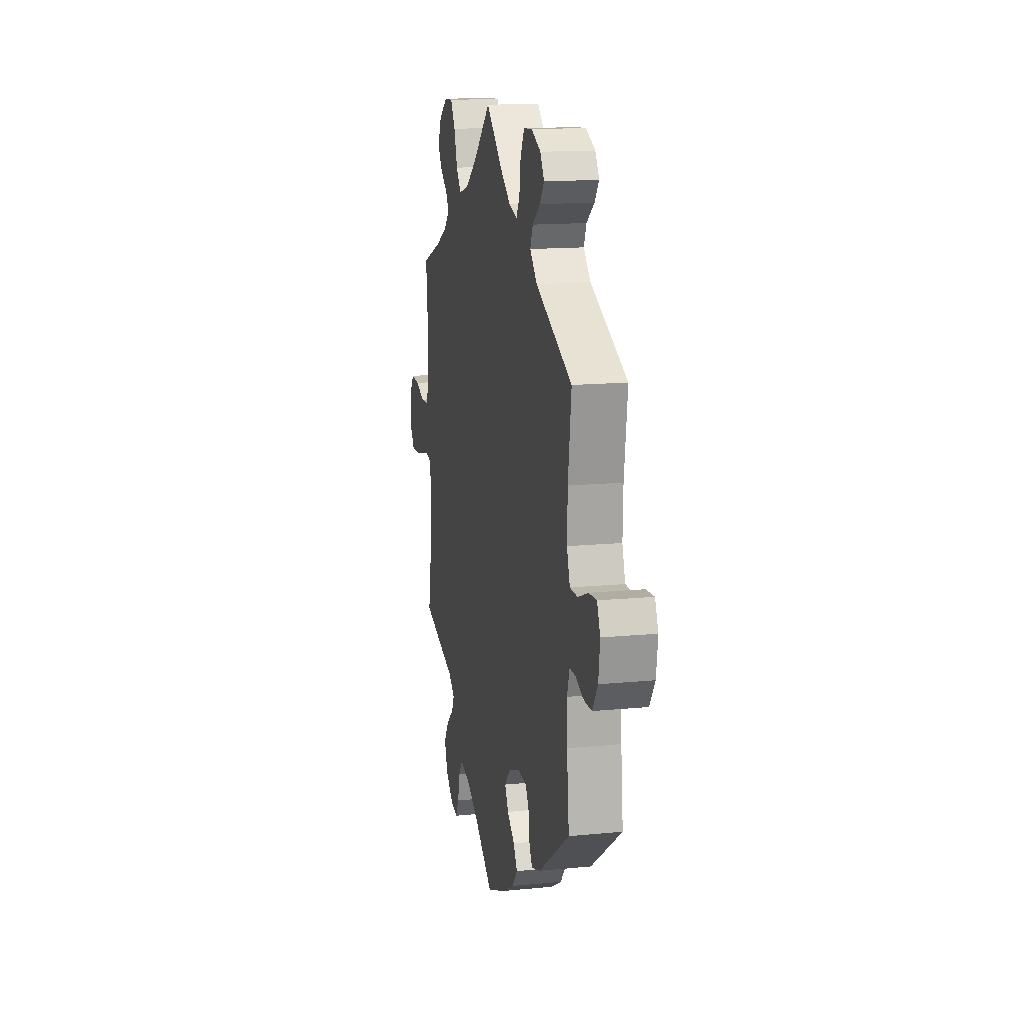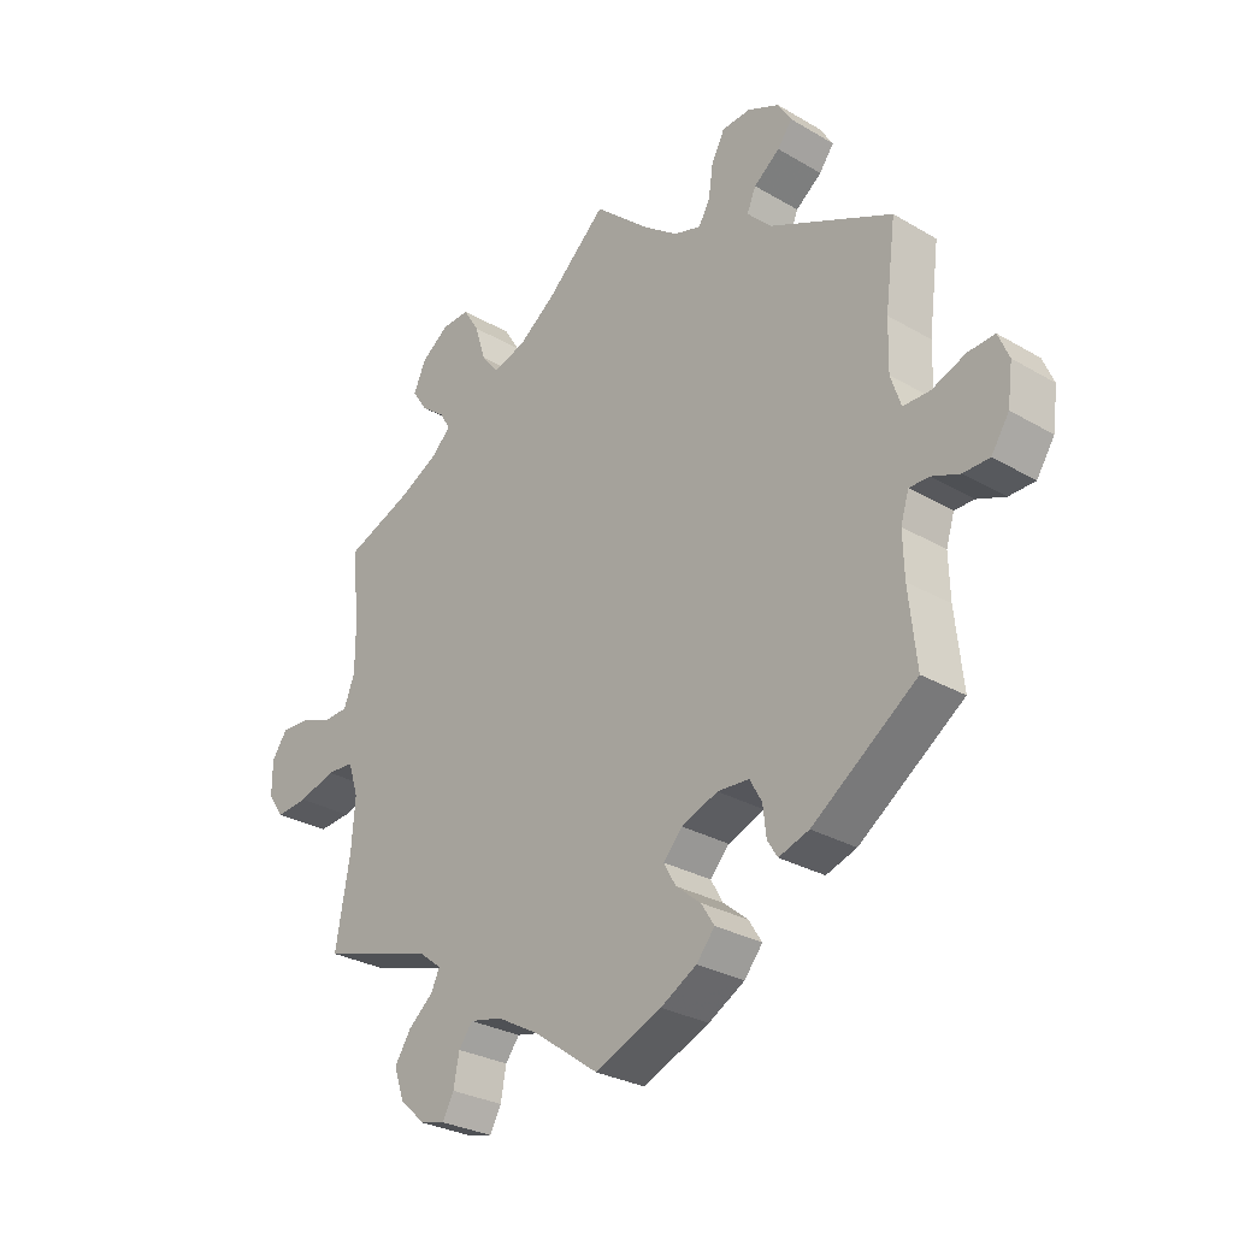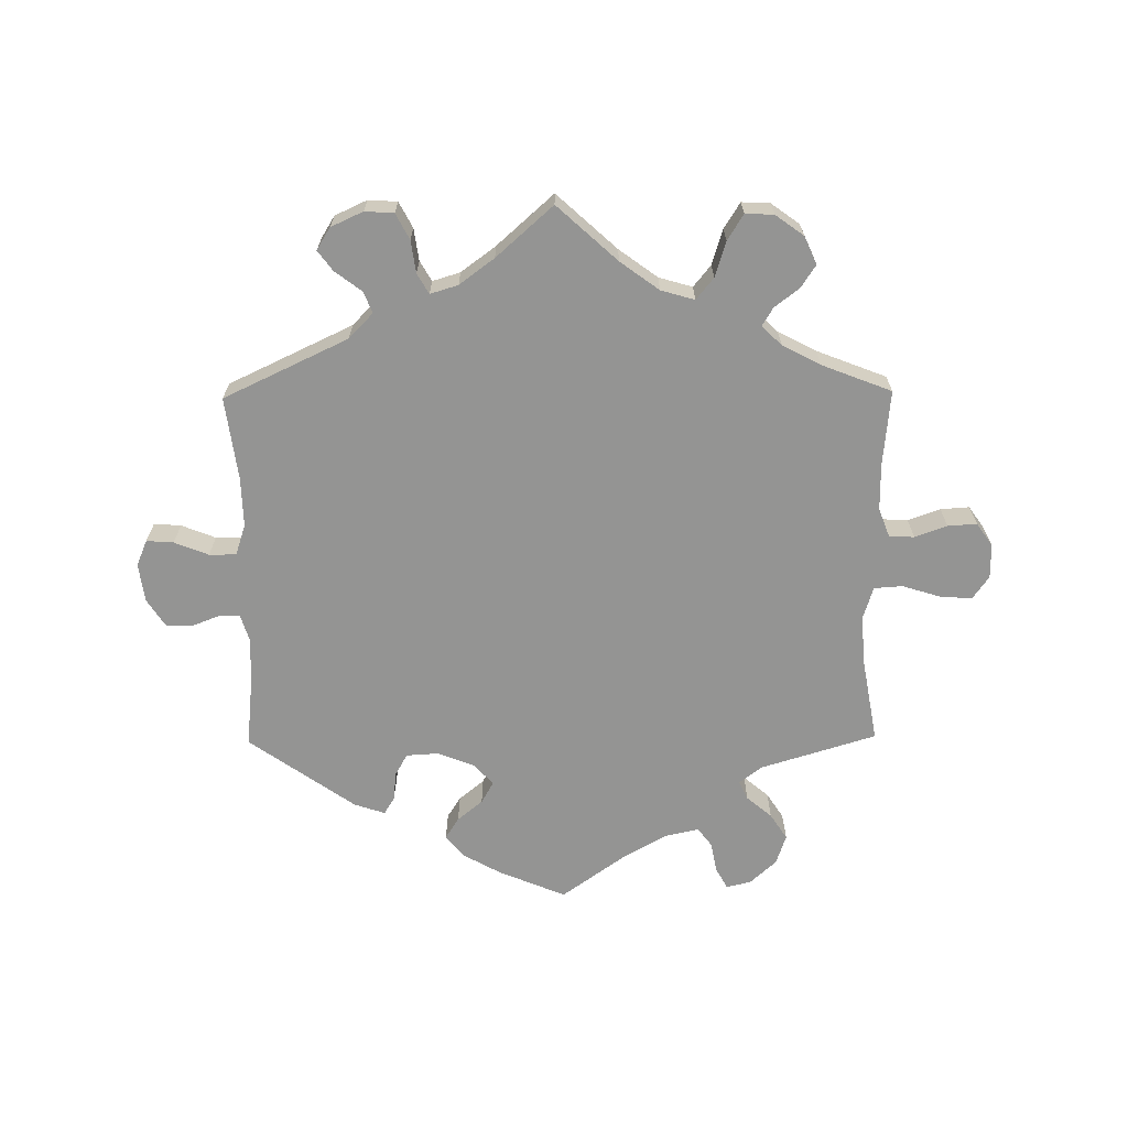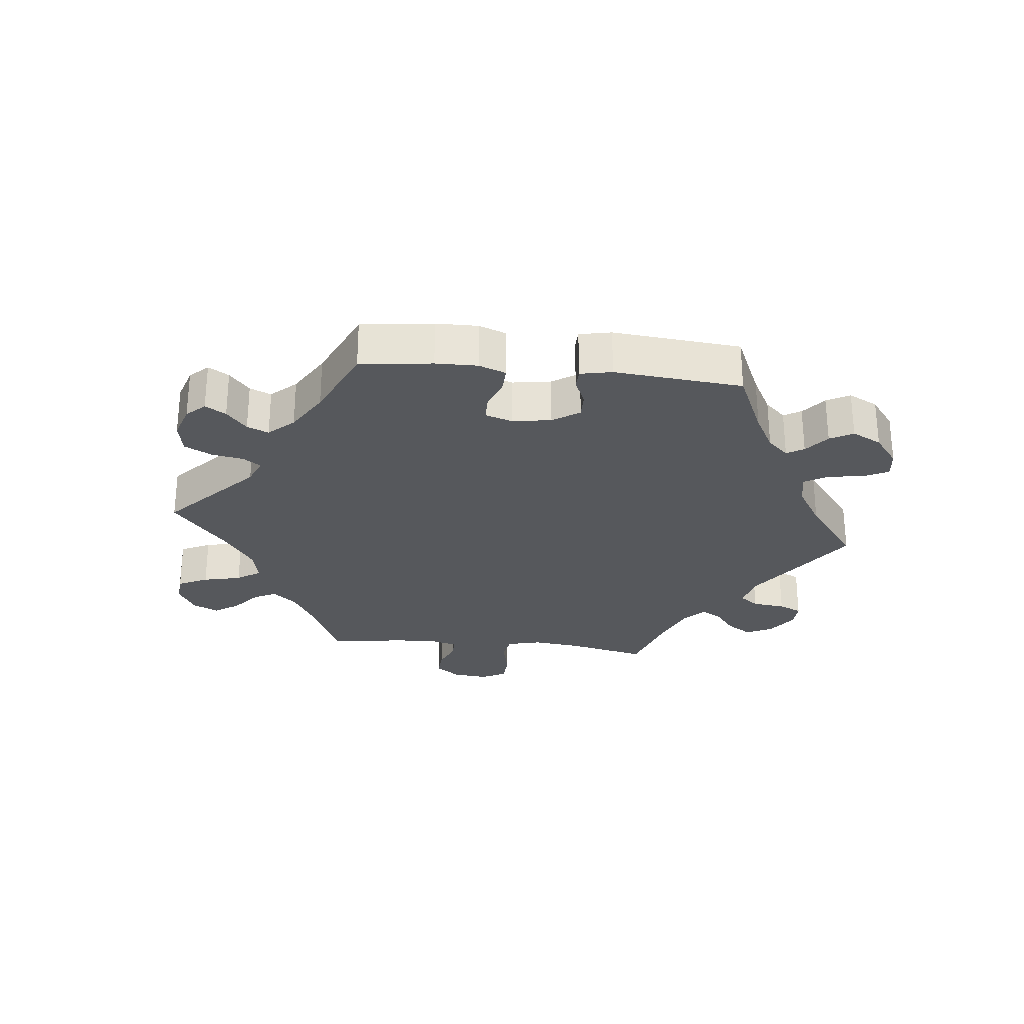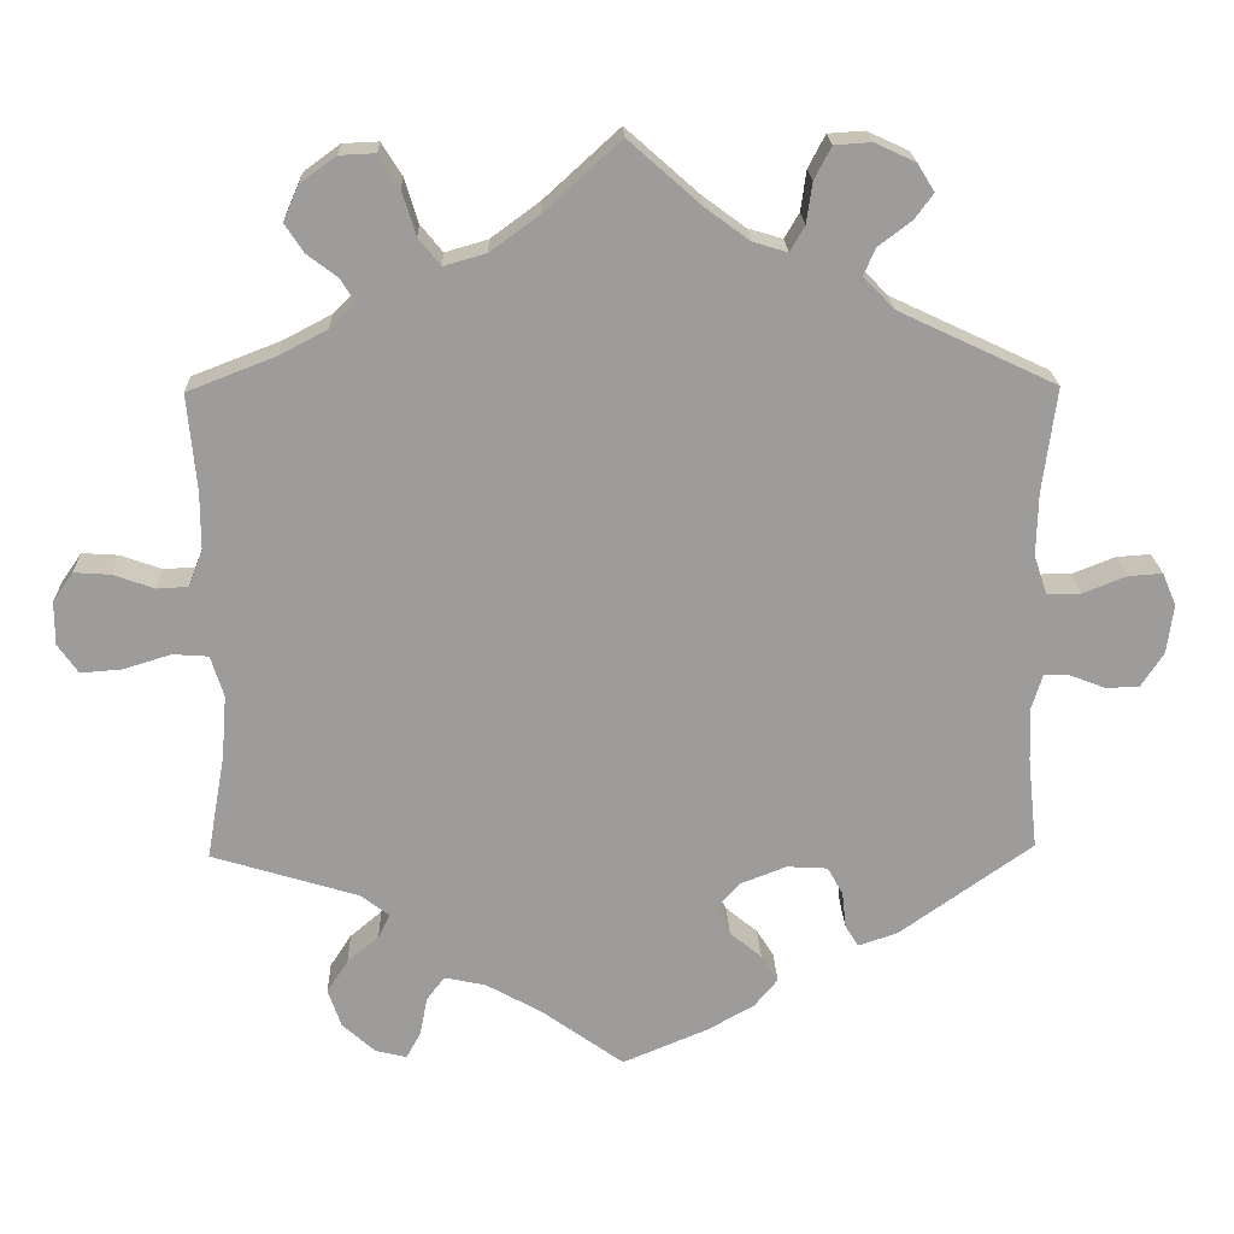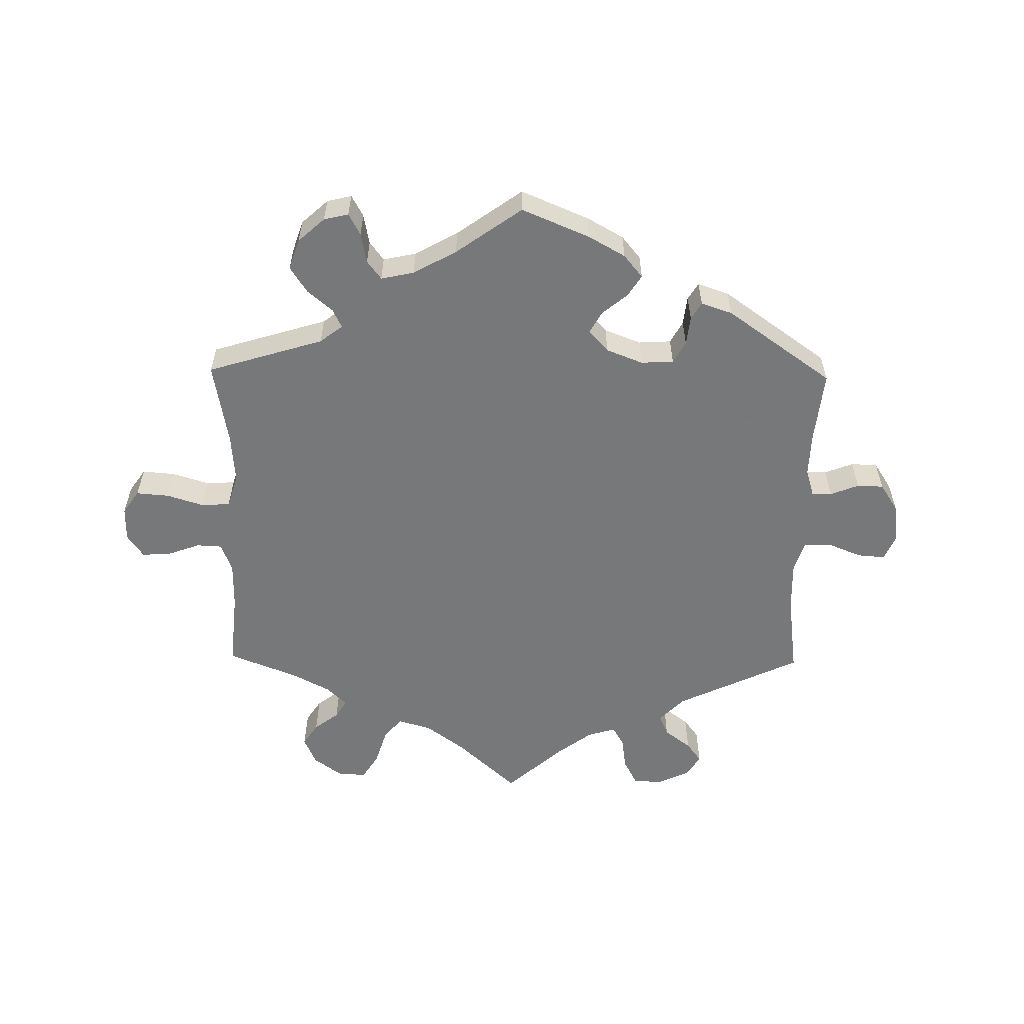
<metadata>
{"format":"obj","ext":"obj","renderer":"f3d","projection":"perspective","resolution":1024,"background":"white","views":[{"elev":14.7,"azim":-102.0,"up":"+Z"},{"elev":-28.7,"azim":-131.2,"up":"+Z"},{"elev":-67.0,"azim":0.6,"up":"+Y"},{"elev":-27.9,"azim":-156.1,"up":"+Y"},{"elev":20.1,"azim":178.2,"up":"+Z"},{"elev":-57.3,"azim":179.1,"up":"+Y"}]}
</metadata>
<code>
v 0.321 0.07 -0.344
v 0.286 0.07 -0.371
v 0.3 0.07 -0.4
v 0.339 0.07 -0.433
v 0.365 0.07 -0.473
v 0.349 0.07 -0.52
v 0.308 0.07 -0.557
v 0.27 0.07 -0.566
v 0.252 0.07 -0.533
v 0.243 0.07 -0.486
v 0.221 0.07 -0.457
v 0.17 0.07 -0.468
v 0.103 0.07 -0.505
v 0.001 0.07 -0.578
v -0.104 0.07 -0.534
v -0.161 0.07 -0.502
v -0.19 0.07 -0.467
v -0.169 0.07 -0.434
v -0.13 0.07 -0.402
v -0.111 0.07 -0.368
v -0.141 0.07 -0.335
v -0.198 0.07 -0.313
v -0.248 0.07 -0.316
v -0.267 0.07 -0.35
v -0.272 0.07 -0.395
v -0.288 0.07 -0.421
v -0.336 0.07 -0.405
v -0.5 0.07 -0.289
v -0.488 0.07 -0.176
v -0.486 0.07 -0.109
v -0.499 0.07 -0.067
v -0.53 0.07 -0.067
v -0.574 0.07 -0.084
v -0.615 0.07 -0.083
v -0.643 0.07 -0.04
v -0.651 0.07 0.02
v -0.634 0.07 0.06
v -0.592 0.07 0.057
v -0.539 0.07 0.036
v -0.497 0.07 0.036
v -0.481 0.07 0.084
v -0.483 0.07 0.161
v -0.5 0.07 0.289
v -0.307 0.07 0.38
v -0.269 0.07 0.419
v -0.283 0.07 0.452
v -0.324 0.07 0.483
v -0.347 0.07 0.514
v -0.326 0.07 0.548
v -0.276 0.07 0.571
v -0.231 0.07 0.568
v -0.21 0.07 0.528
v -0.203 0.07 0.478
v -0.185 0.07 0.447
v -0.142 0.07 0.46
v -0.088 0.07 0.5
v 0 0.07 0.578
v 0.093 0.07 0.493
v 0.153 0.07 0.449
v 0.205 0.07 0.434
v 0.232 0.07 0.467
v 0.249 0.07 0.522
v 0.274 0.07 0.562
v 0.318 0.07 0.56
v 0.362 0.07 0.528
v 0.381 0.07 0.485
v 0.358 0.07 0.45
v 0.32 0.07 0.421
v 0.303 0.07 0.393
v 0.334 0.07 0.363
v 0.393 0.07 0.332
v 0.501 0.07 0.29
v 0.49 0.07 0.172
v 0.49 0.07 0.101
v 0.507 0.07 0.056
v 0.546 0.07 0.054
v 0.596 0.07 0.072
v 0.641 0.07 0.075
v 0.666 0.07 0.039
v 0.666 0.07 -0.014
v 0.641 0.07 -0.05
v 0.59 0.07 -0.046
v 0.532 0.07 -0.028
v 0.488 0.07 -0.031
v 0.472 0.07 -0.082
v 0.478 0.07 -0.159
v 0.501 0.07 -0.289
v 0.321 0 -0.344
v 0.286 0 -0.371
v 0.3 0 -0.4
v 0.339 0 -0.433
v 0.365 0 -0.473
v 0.349 0 -0.52
v 0.308 0 -0.557
v 0.27 0 -0.566
v 0.252 0 -0.533
v 0.243 0 -0.486
v 0.221 0 -0.457
v 0.17 0 -0.468
v 0.103 0 -0.505
v 0.001 0 -0.578
v -0.104 0 -0.534
v -0.161 0 -0.502
v -0.19 0 -0.467
v -0.169 0 -0.434
v -0.13 0 -0.402
v -0.111 0 -0.368
v -0.141 0 -0.335
v -0.198 0 -0.313
v -0.248 0 -0.316
v -0.267 0 -0.35
v -0.272 0 -0.395
v -0.288 0 -0.421
v -0.336 0 -0.405
v -0.5 0 -0.289
v -0.488 0 -0.176
v -0.486 0 -0.109
v -0.499 0 -0.067
v -0.53 0 -0.067
v -0.574 0 -0.084
v -0.615 0 -0.083
v -0.643 0 -0.04
v -0.651 0 0.02
v -0.634 0 0.06
v -0.592 0 0.057
v -0.539 0 0.036
v -0.497 0 0.036
v -0.481 0 0.084
v -0.483 0 0.161
v -0.5 0 0.289
v -0.307 0 0.38
v -0.269 0 0.419
v -0.283 0 0.452
v -0.324 0 0.483
v -0.347 0 0.514
v -0.326 0 0.548
v -0.276 0 0.571
v -0.231 0 0.568
v -0.21 0 0.528
v -0.203 0 0.478
v -0.185 0 0.447
v -0.142 0 0.46
v -0.088 0 0.5
v 0 0 0.578
v 0.093 0 0.493
v 0.153 0 0.449
v 0.205 0 0.434
v 0.232 0 0.467
v 0.249 0 0.522
v 0.274 0 0.562
v 0.318 0 0.56
v 0.362 0 0.528
v 0.381 0 0.485
v 0.358 0 0.45
v 0.32 0 0.421
v 0.303 0 0.393
v 0.334 0 0.363
v 0.393 0 0.332
v 0.501 0 0.29
v 0.49 0 0.172
v 0.49 0 0.101
v 0.507 0 0.056
v 0.546 0 0.054
v 0.596 0 0.072
v 0.641 0 0.075
v 0.666 0 0.039
v 0.666 0 -0.014
v 0.641 0 -0.05
v 0.59 0 -0.046
v 0.532 0 -0.028
v 0.488 0 -0.031
v 0.472 0 -0.082
v 0.478 0 -0.159
v 0.501 0 -0.289
f 86 87 1
f 85 86 1 2
f 84 85 2
f 80 81 82 83
f 80 83 84
f 79 80 84
f 76 77 78 79
f 75 76 79 84
f 74 75 84 2
f 71 72 73
f 70 71 73 74
f 69 70 74 2
f 65 66 67 68
f 65 68 69
f 64 65 69
f 61 62 63 64
f 60 61 64 69
f 59 60 69 2
f 56 57 58
f 55 56 58 59
f 54 55 59 2
f 50 51 52 53
f 46 47 48 49
f 46 49 50 53
f 42 43 44
f 41 42 44 45
f 40 41 45
f 36 37 38 39
f 36 39 40
f 35 36 40
f 32 33 34 35
f 31 32 35 40
f 30 31 40 45
f 26 27 28 29
f 24 25 26 29
f 23 24 29 30
f 22 23 30 45
f 16 17 18 19
f 16 19 20
f 13 14 15 16
f 12 13 16 20
f 11 12 20 21
f 7 8 9 10
f 7 10 11
f 6 7 11
f 3 4 5 6
f 3 6 11
f 45 46 53 54
f 21 22 45 54
f 11 21 54
f 2 3 11 54
f 88 174 173
f 89 88 173 172
f 89 172 171
f 170 169 168 167
f 171 170 167
f 171 167 166
f 166 165 164 163
f 171 166 163 162
f 89 171 162 161
f 160 159 158
f 161 160 158 157
f 89 161 157 156
f 155 154 153 152
f 156 155 152
f 156 152 151
f 151 150 149 148
f 156 151 148 147
f 89 156 147 146
f 145 144 143
f 146 145 143 142
f 89 146 142 141
f 140 139 138 137
f 136 135 134 133
f 140 137 136 133
f 131 130 129
f 132 131 129 128
f 132 128 127
f 126 125 124 123
f 127 126 123
f 127 123 122
f 122 121 120 119
f 127 122 119 118
f 132 127 118 117
f 116 115 114 113
f 116 113 112 111
f 117 116 111 110
f 132 117 110 109
f 106 105 104 103
f 107 106 103
f 103 102 101 100
f 107 103 100 99
f 108 107 99 98
f 97 96 95 94
f 98 97 94
f 98 94 93
f 93 92 91 90
f 98 93 90
f 141 140 133 132
f 141 132 109 108
f 141 108 98
f 141 98 90 89
f 1 88 89 2
f 2 89 90 3
f 3 90 91 4
f 4 91 92 5
f 5 92 93 6
f 6 93 94 7
f 7 94 95 8
f 8 95 96 9
f 9 96 97 10
f 10 97 98 11
f 11 98 99 12
f 12 99 100 13
f 13 100 101 14
f 14 101 102 15
f 15 102 103 16
f 16 103 104 17
f 17 104 105 18
f 18 105 106 19
f 19 106 107 20
f 20 107 108 21
f 21 108 109 22
f 22 109 110 23
f 23 110 111 24
f 24 111 112 25
f 25 112 113 26
f 26 113 114 27
f 27 114 115 28
f 28 115 116 29
f 29 116 117 30
f 30 117 118 31
f 31 118 119 32
f 32 119 120 33
f 33 120 121 34
f 34 121 122 35
f 35 122 123 36
f 36 123 124 37
f 37 124 125 38
f 38 125 126 39
f 39 126 127 40
f 40 127 128 41
f 41 128 129 42
f 42 129 130 43
f 43 130 131 44
f 44 131 132 45
f 45 132 133 46
f 46 133 134 47
f 47 134 135 48
f 48 135 136 49
f 49 136 137 50
f 50 137 138 51
f 51 138 139 52
f 52 139 140 53
f 53 140 141 54
f 54 141 142 55
f 55 142 143 56
f 56 143 144 57
f 57 144 145 58
f 58 145 146 59
f 59 146 147 60
f 60 147 148 61
f 61 148 149 62
f 62 149 150 63
f 63 150 151 64
f 64 151 152 65
f 65 152 153 66
f 66 153 154 67
f 67 154 155 68
f 68 155 156 69
f 69 156 157 70
f 70 157 158 71
f 71 158 159 72
f 72 159 160 73
f 73 160 161 74
f 74 161 162 75
f 75 162 163 76
f 76 163 164 77
f 77 164 165 78
f 78 165 166 79
f 79 166 167 80
f 80 167 168 81
f 81 168 169 82
f 82 169 170 83
f 83 170 171 84
f 84 171 172 85
f 85 172 173 86
f 86 173 174 87
f 87 174 88 1

</code>
